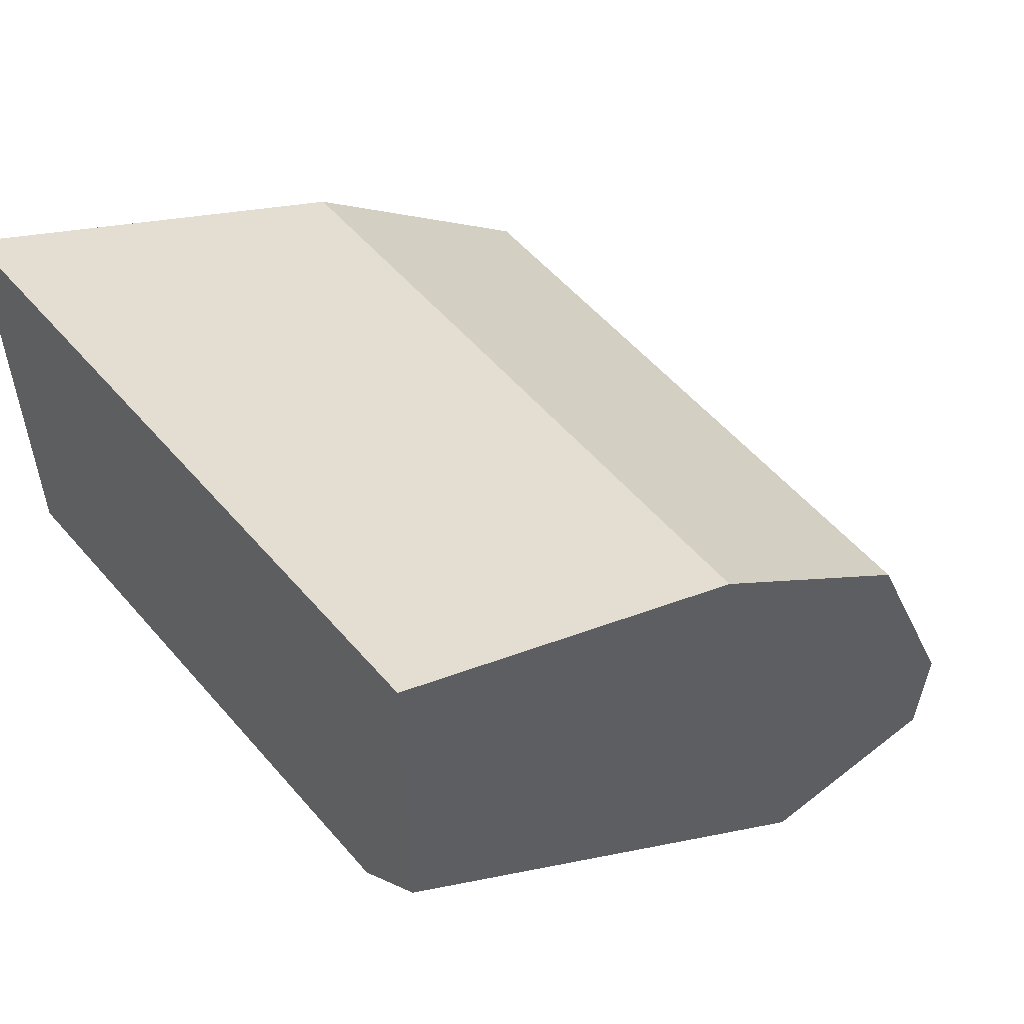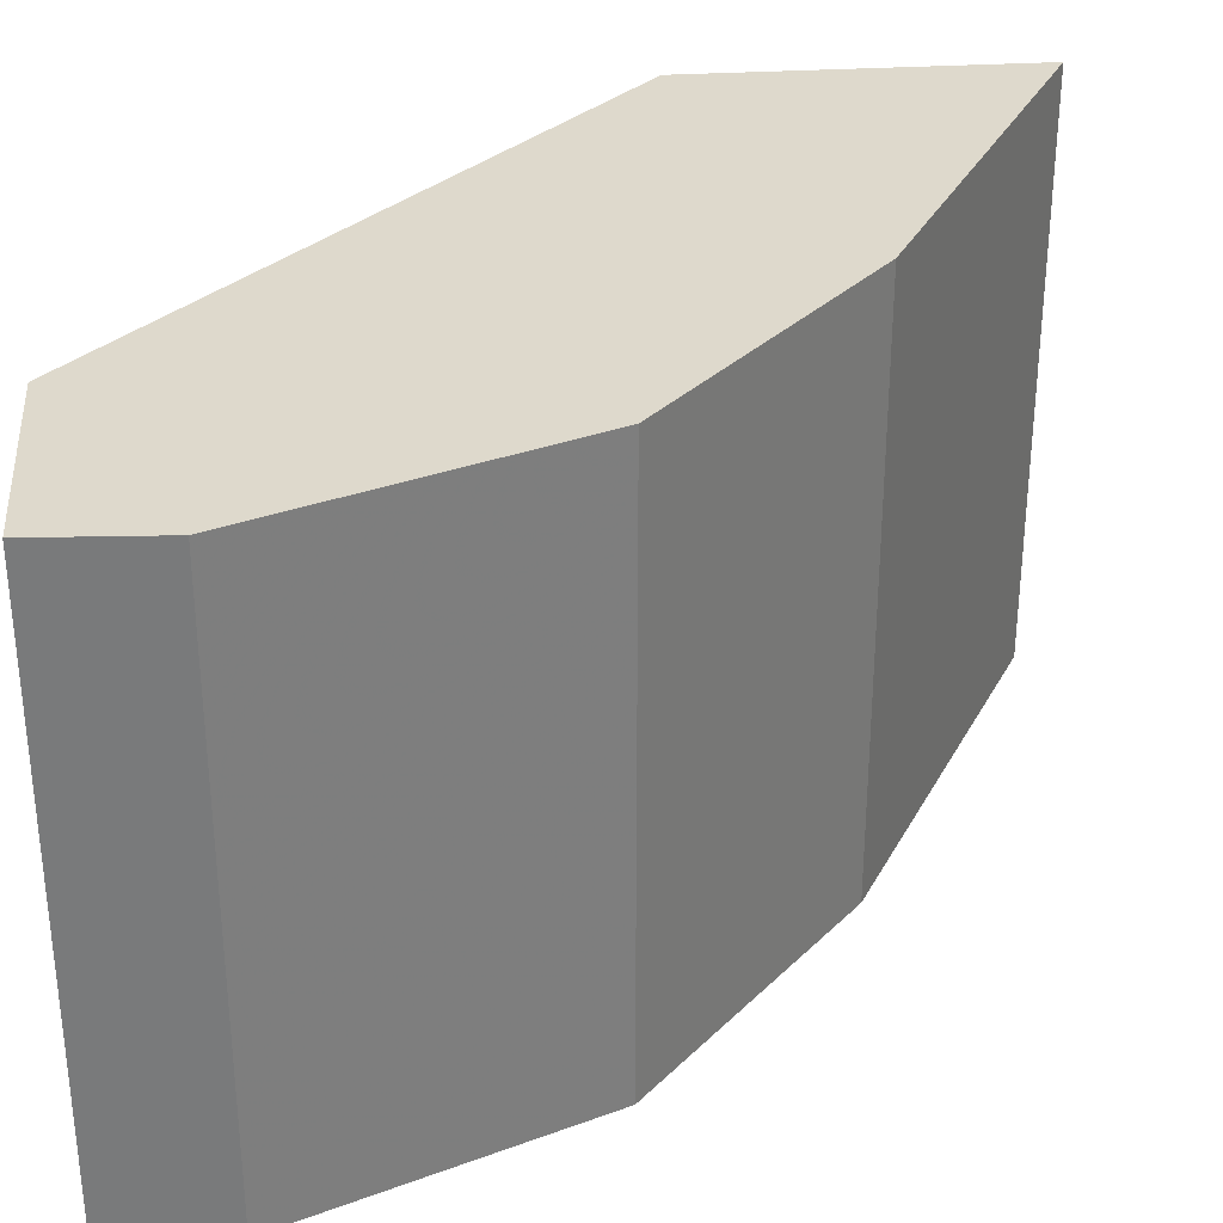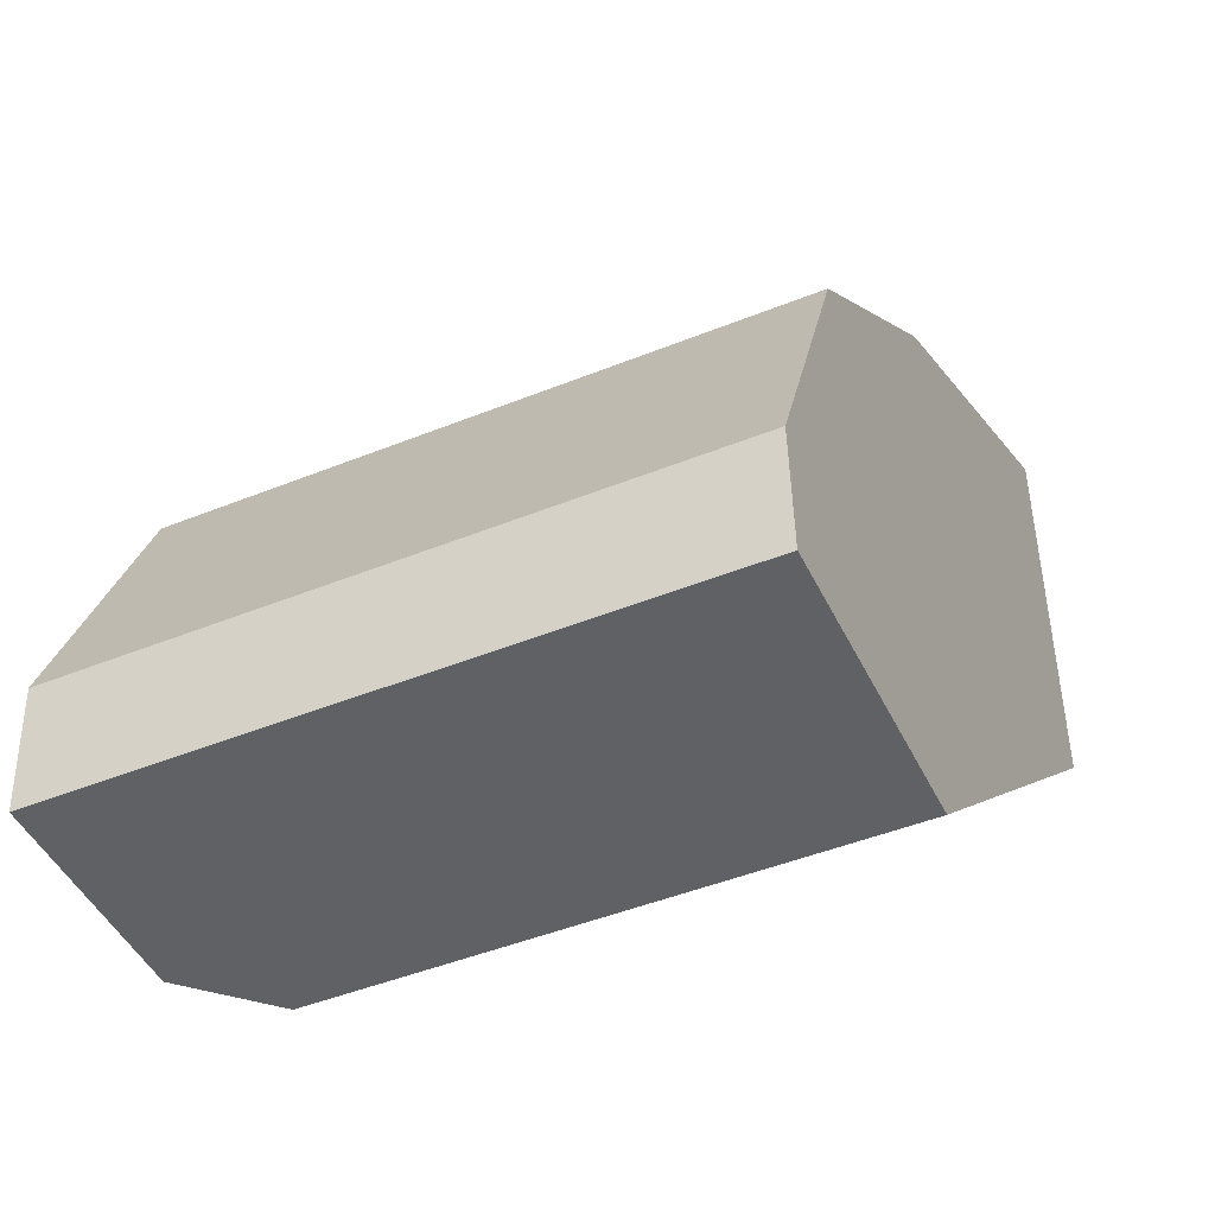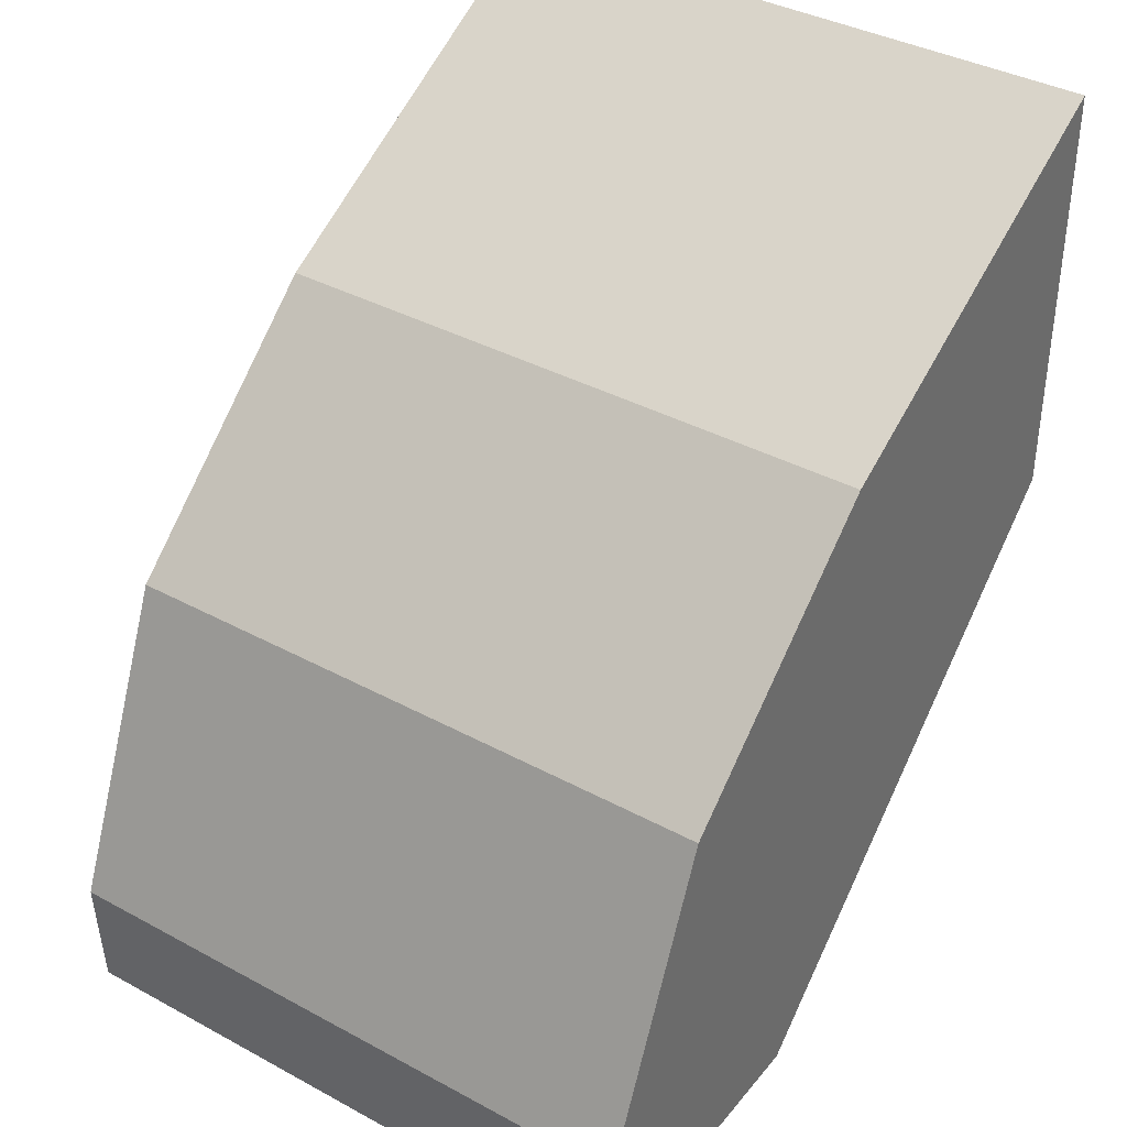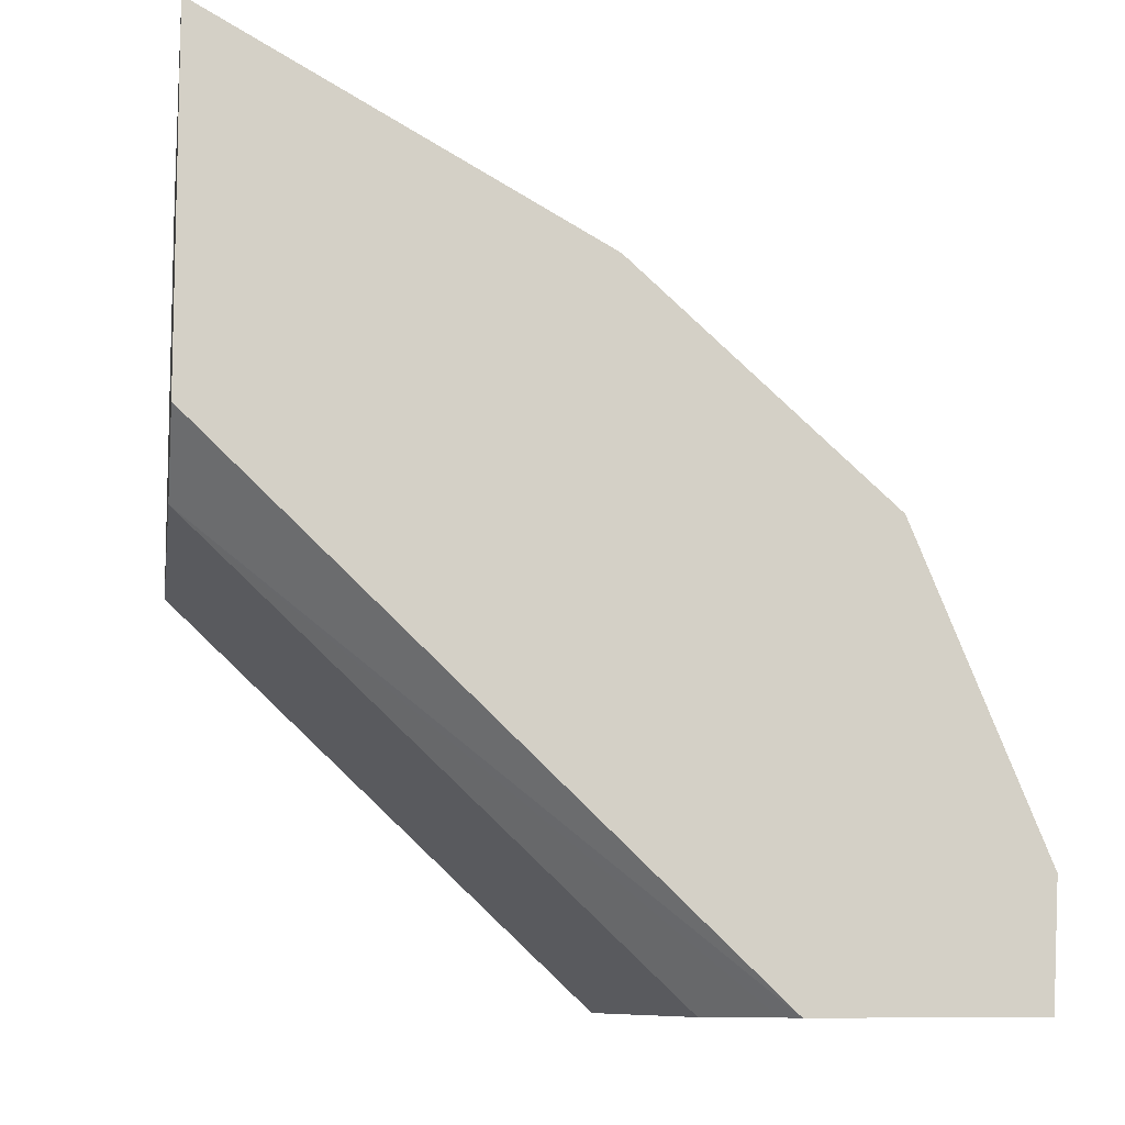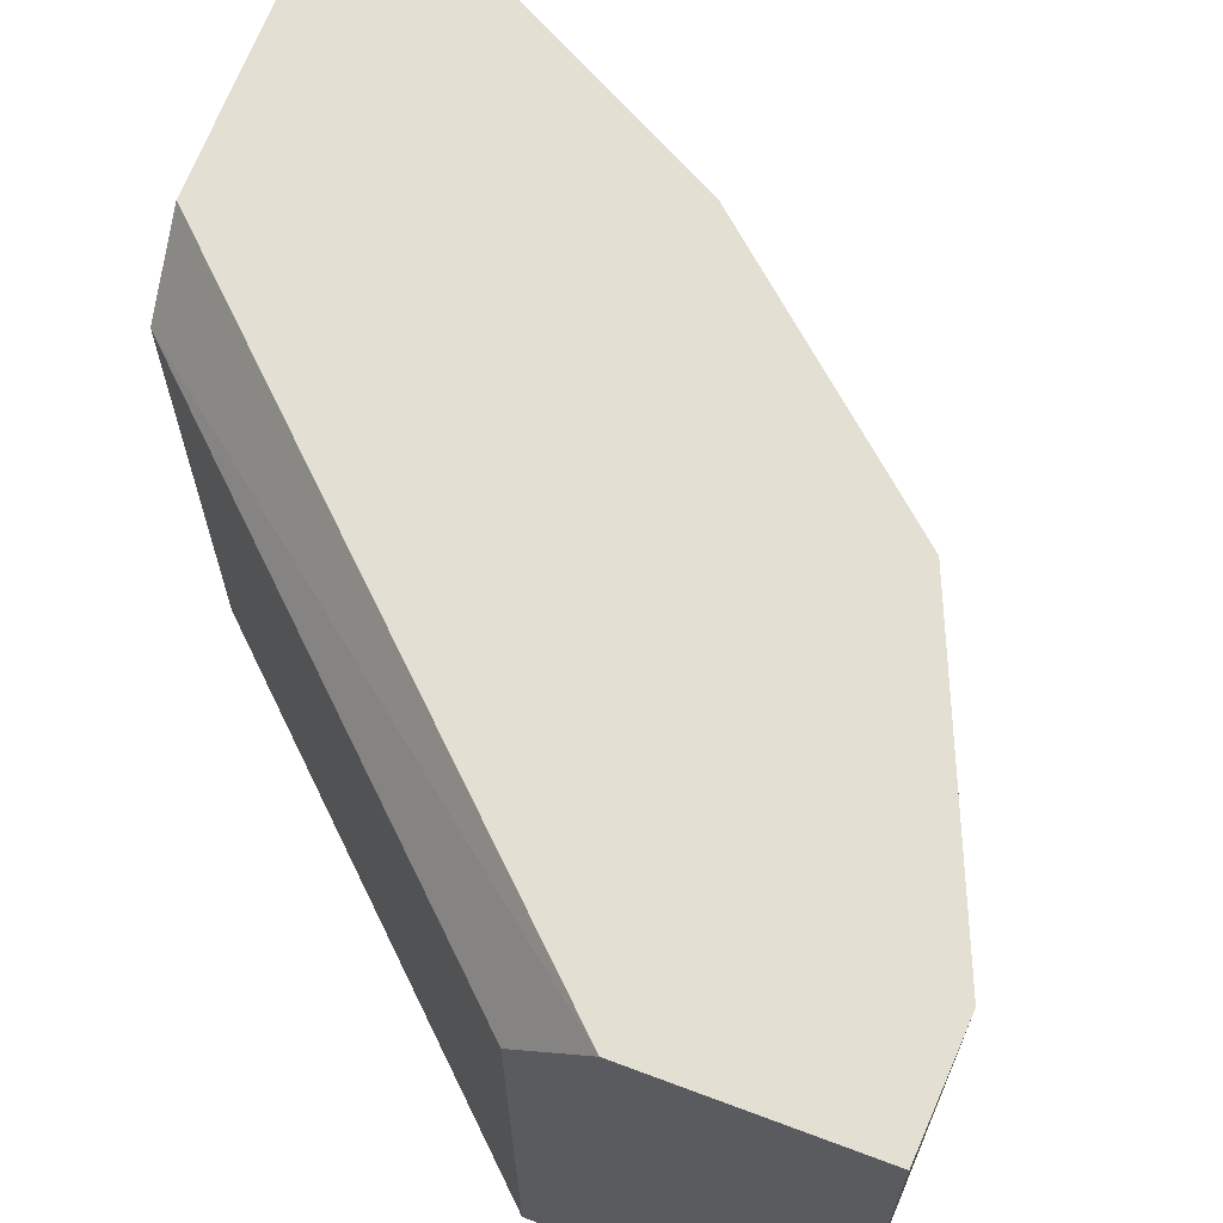
<metadata>
{"format":"obj","ext":"obj","renderer":"f3d","projection":"perspective","resolution":1024,"background":"white","views":[{"elev":54.7,"azim":-39.8,"up":"+Y"},{"elev":32.1,"azim":85.2,"up":"+Z"},{"elev":-46.1,"azim":114.8,"up":"+Y"},{"elev":38.0,"azim":124.5,"up":"+Y"},{"elev":-9.4,"azim":-8.9,"up":"+Y"},{"elev":66.8,"azim":20.6,"up":"+Z"}]}
</metadata>
<code>
v 0.03489 0.02308 -0.00535
v 0.03489 0.02308 -0.00315
v 0.03489 0.0248 -0.00535
v 0.03793 0.02183 -0.00535
v 0.03673 0.02134 -0.00535
v 0.03489 0.02337 -0.00285
v 0.03673 0.02134 -0.00315
v 0.03696 0.02134 -0.002916
v 0.03702 0.02134 -0.00285
v 0.03489 0.0248 -0.00285
v 0.03642 0.02395 -0.00285
v 0.03642 0.02395 -0.00535
v 0.03742 0.02306 -0.00535
v 0.03793 0.02183 -0.00285
v 0.0379 0.02134 -0.00535
v 0.0379 0.02134 -0.00285
v 0.03742 0.02306 -0.00285
f 1 2 6
f 1 6 10
f 1 10 3
f 1 3 4
f 1 4 5
f 1 5 7
f 1 7 2
f 2 7 8
f 2 8 9
f 2 9 6
f 3 10 11
f 3 11 12
f 3 12 4
f 4 13 17
f 4 17 14
f 4 14 16
f 4 16 15
f 4 15 5
f 4 12 13
f 5 15 16
f 5 16 9
f 5 9 8
f 5 8 7
f 6 9 16
f 6 16 14
f 6 14 17
f 6 17 11
f 6 11 10
f 11 17 13
f 11 13 12

</code>
